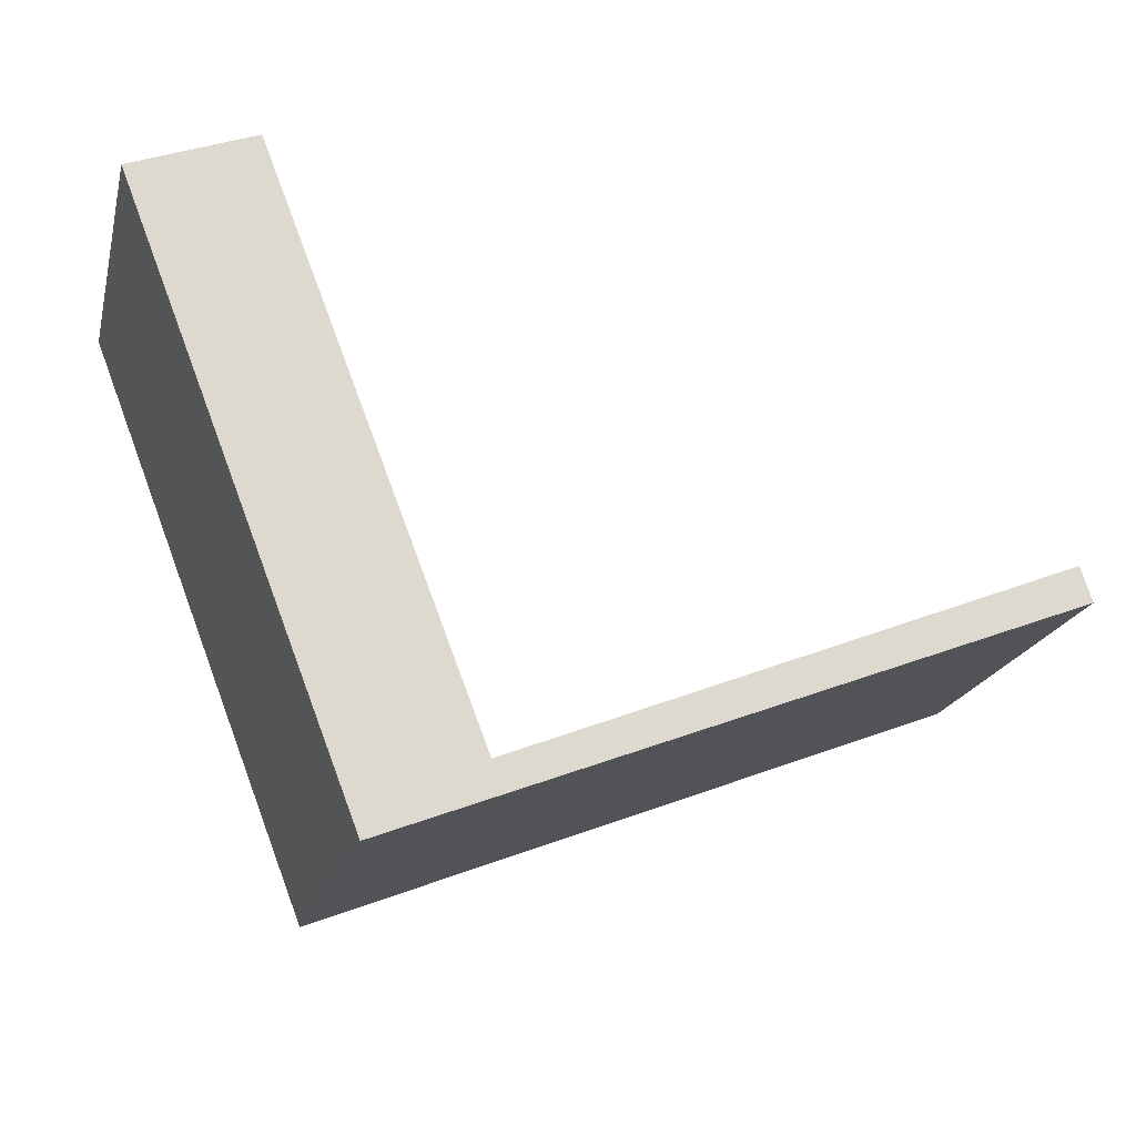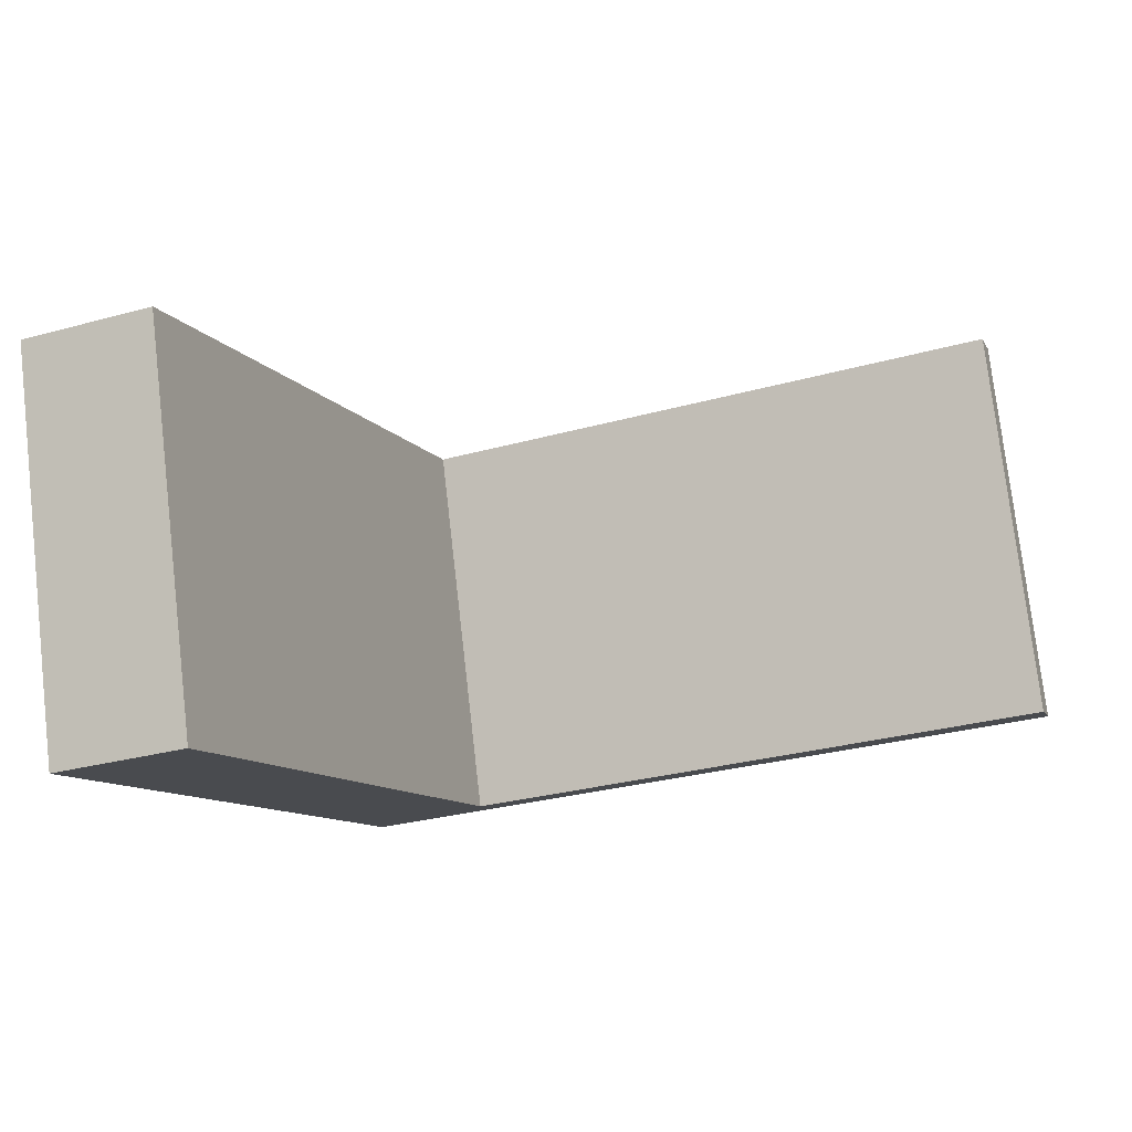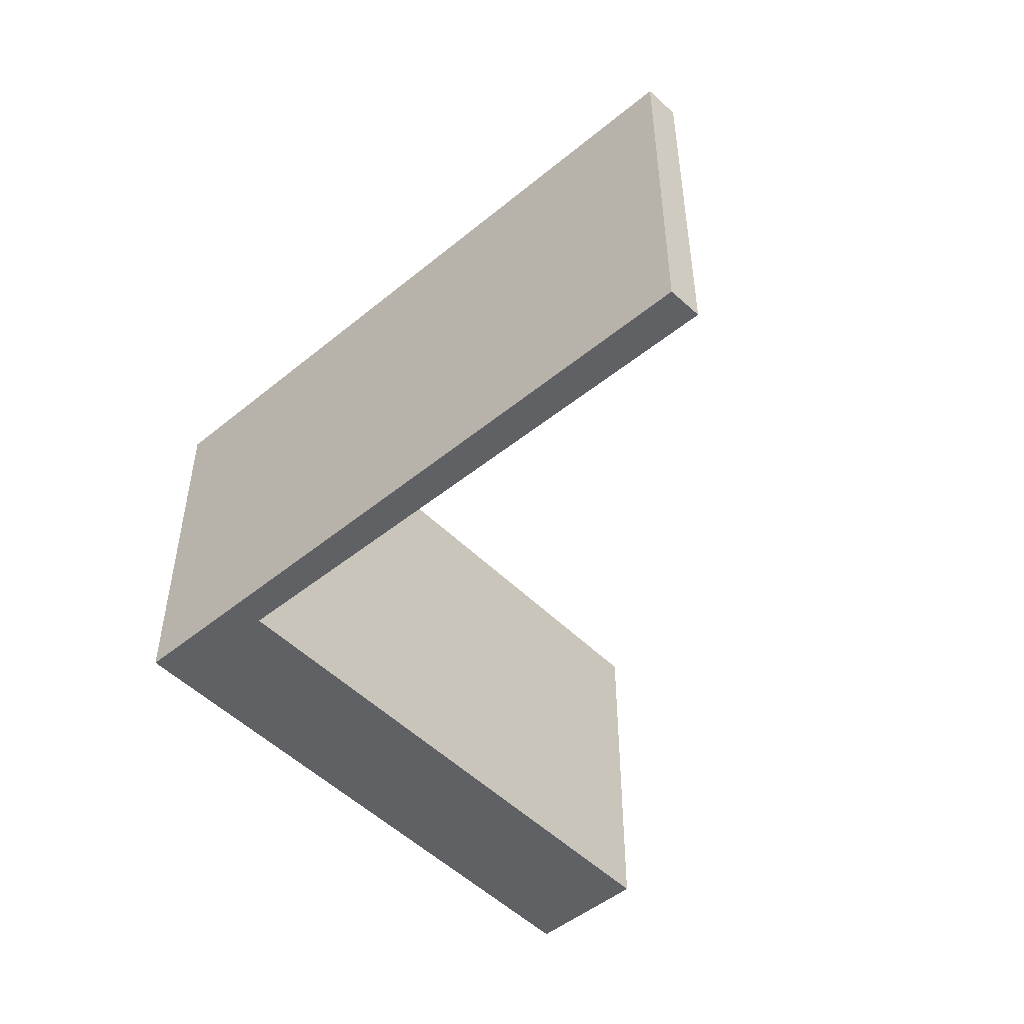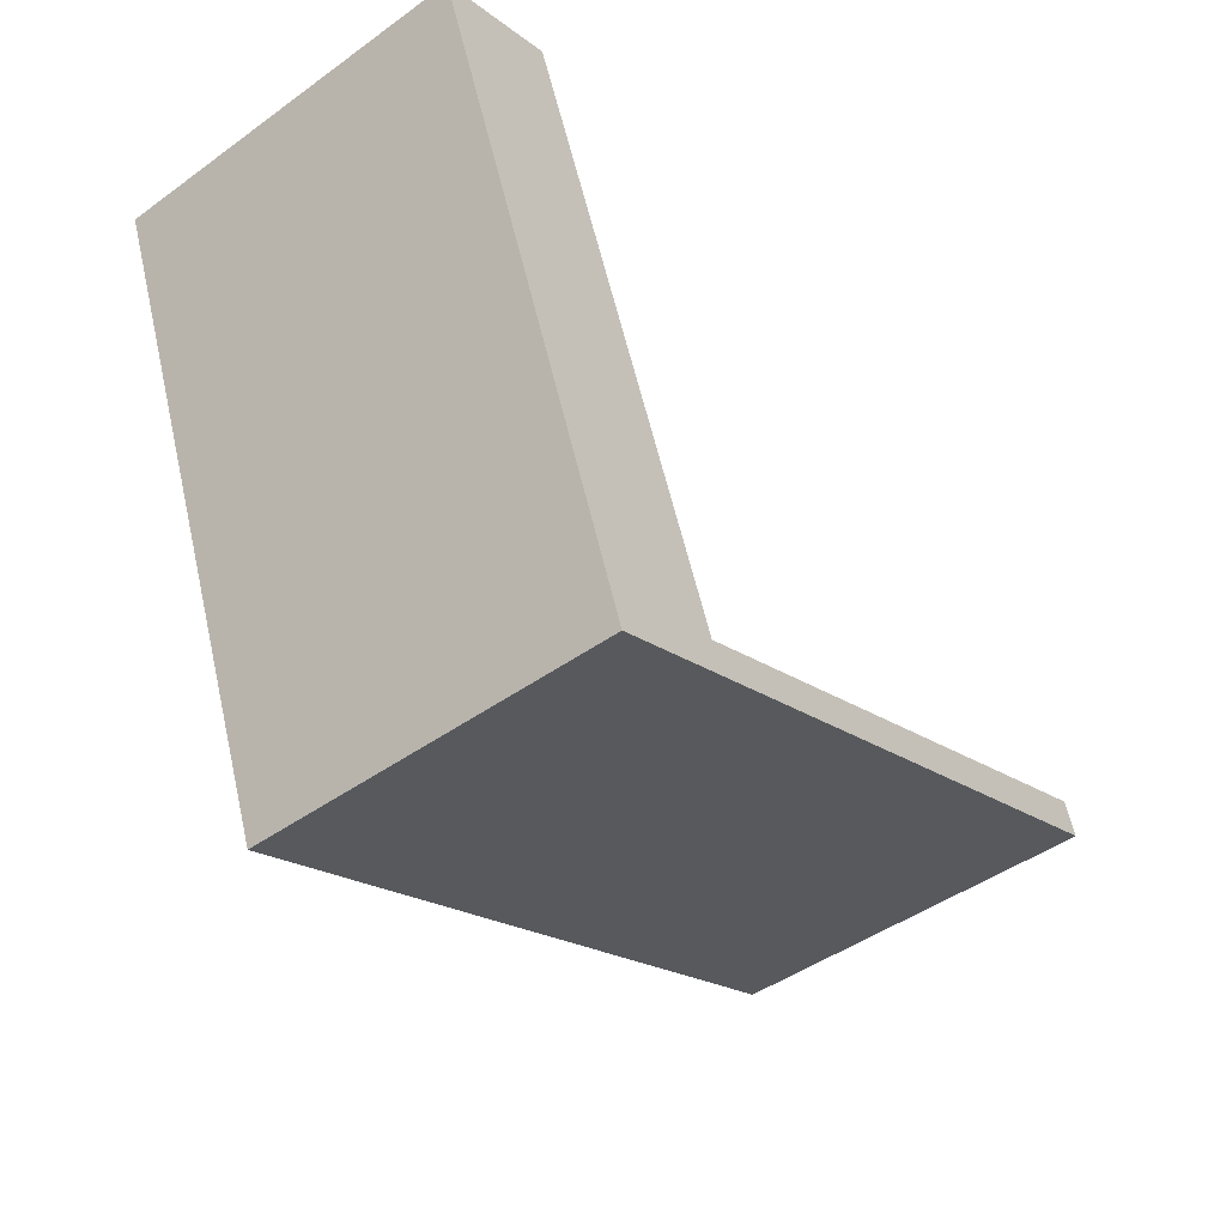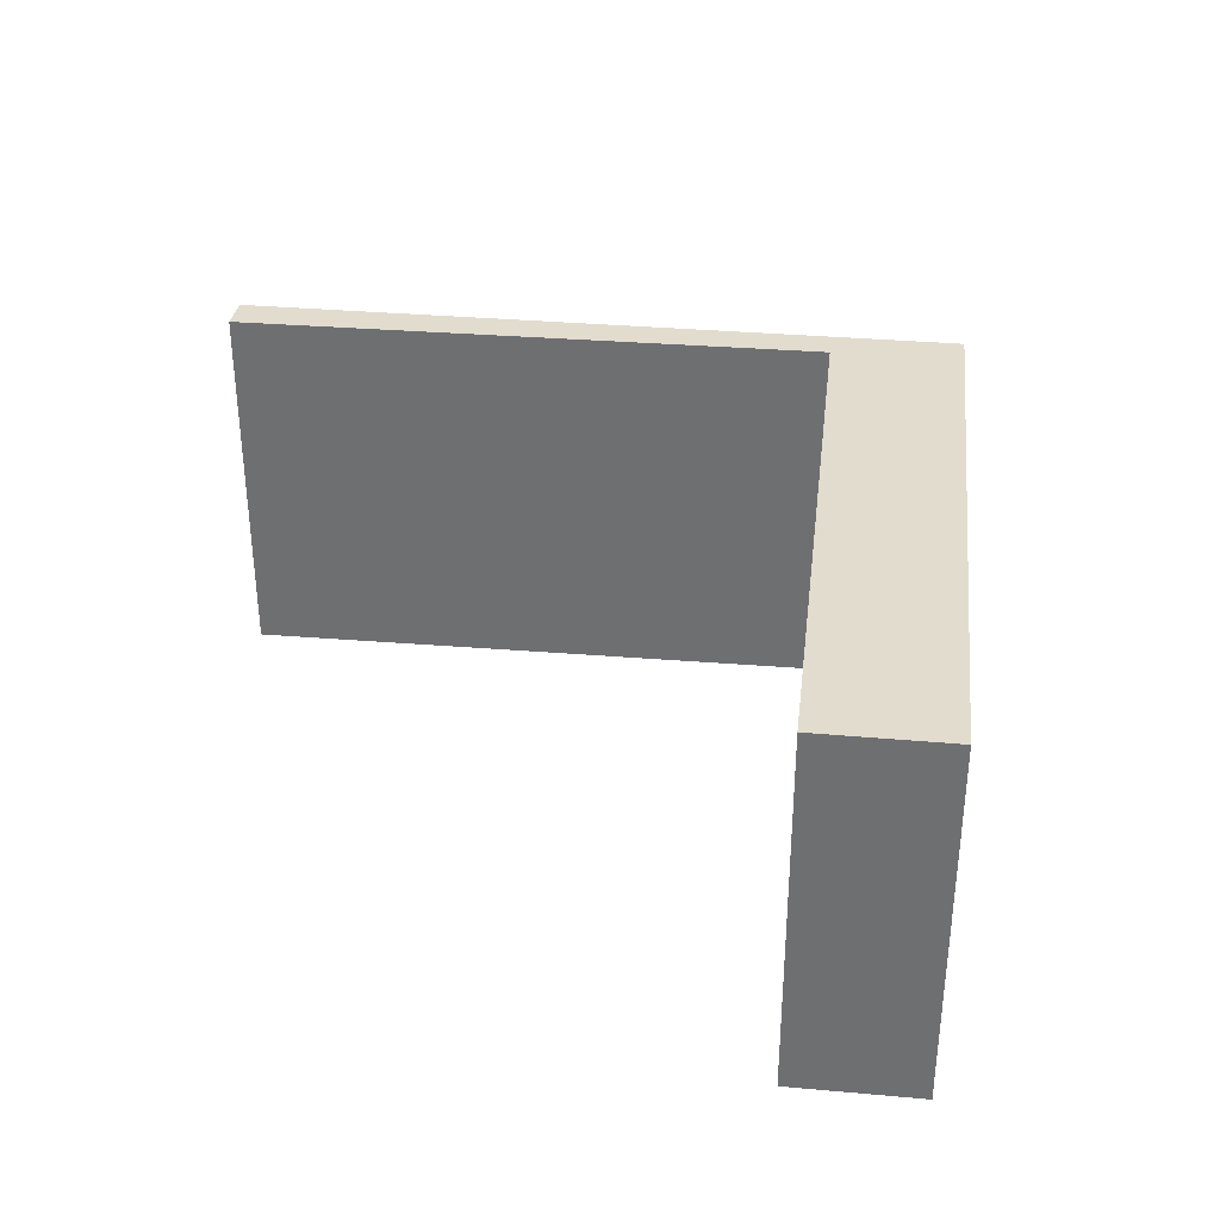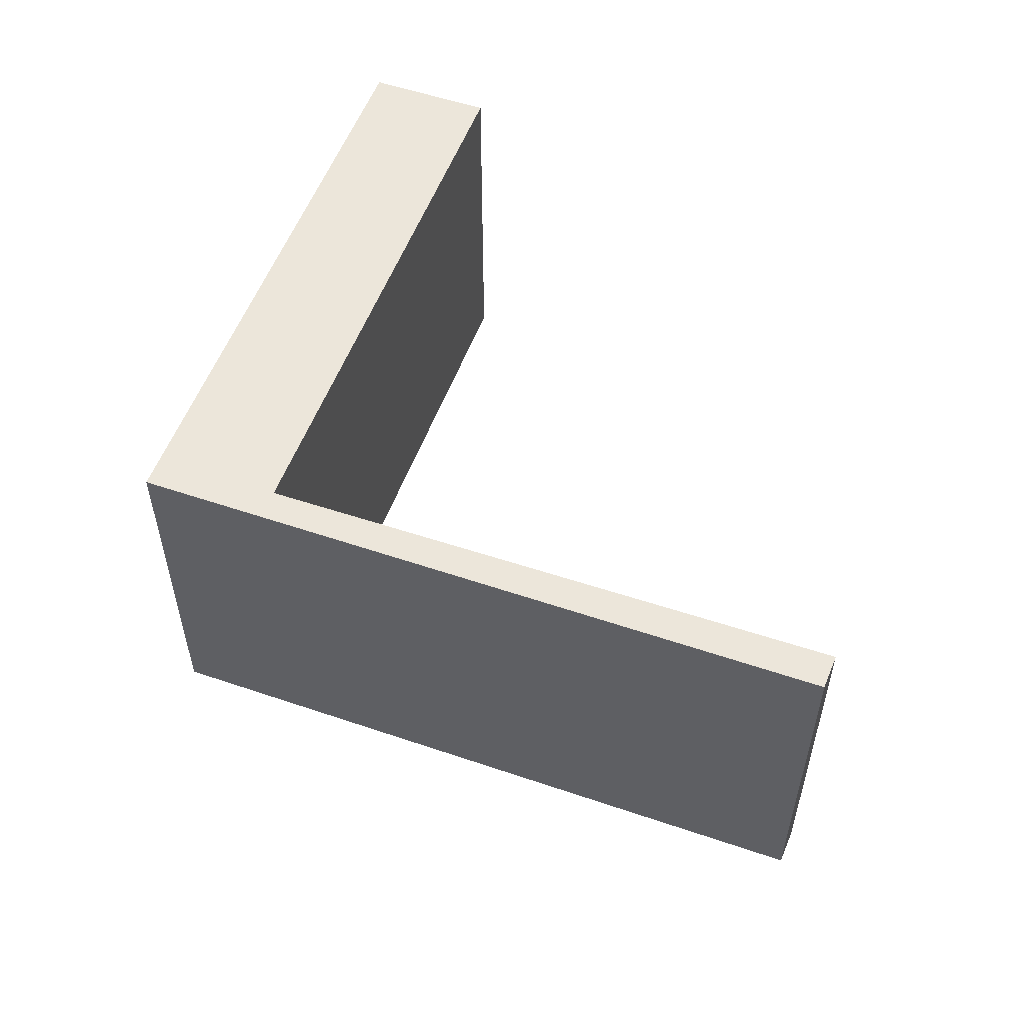
<metadata>
{"format":"obj","ext":"obj","renderer":"f3d","projection":"perspective","resolution":1024,"background":"white","views":[{"elev":-19.6,"azim":166.4,"up":"+Z"},{"elev":76.9,"azim":173.4,"up":"+Z"},{"elev":-49.4,"azim":-116.7,"up":"+Y"},{"elev":-46.2,"azim":129.3,"up":"+Z"},{"elev":34.6,"azim":27.7,"up":"+Y"},{"elev":54.4,"azim":-139.0,"up":"+Y"}]}
</metadata>
<code>
v  0.156 5.134 0.475
v  7.1 5.134 -2.743
v  0 5.134 3.144e-16
v  7.638 5.134 -2.484
v  9.117 5.134 -3.522
v  10.59 5.134 5.195
v  12.24 5.134 4.563
v  12.06 5.134 4.631
v  10.59 -3.181e-16 5.195
v  12.24 -2.794e-16 4.563
v  12.06 -2.836e-16 4.631
v  0.156 -2.909e-17 0.475
v  7.638 1.521e-16 -2.484
v  9.117 2.157e-16 -3.522
v  0 0 0
v  7.1 1.68e-16 -2.743
g defaultobject
f 1 2 3
f 2 1 4
f 2 4 5
f 5 4 6
f 5 6 7
f 7 6 8
f 9 8 6
f 8 9 7
f 7 9 10
f 10 9 11
f 12 4 1
f 4 12 13
f 10 5 7
f 5 10 14
f 14 2 5
f 2 14 3
f 3 14 15
f 15 14 16
f 15 1 3
f 1 15 12
f 13 6 4
f 6 13 9
f 16 12 15
f 12 16 13
f 13 16 14
f 13 14 10
f 13 10 9
f 9 10 11

</code>
